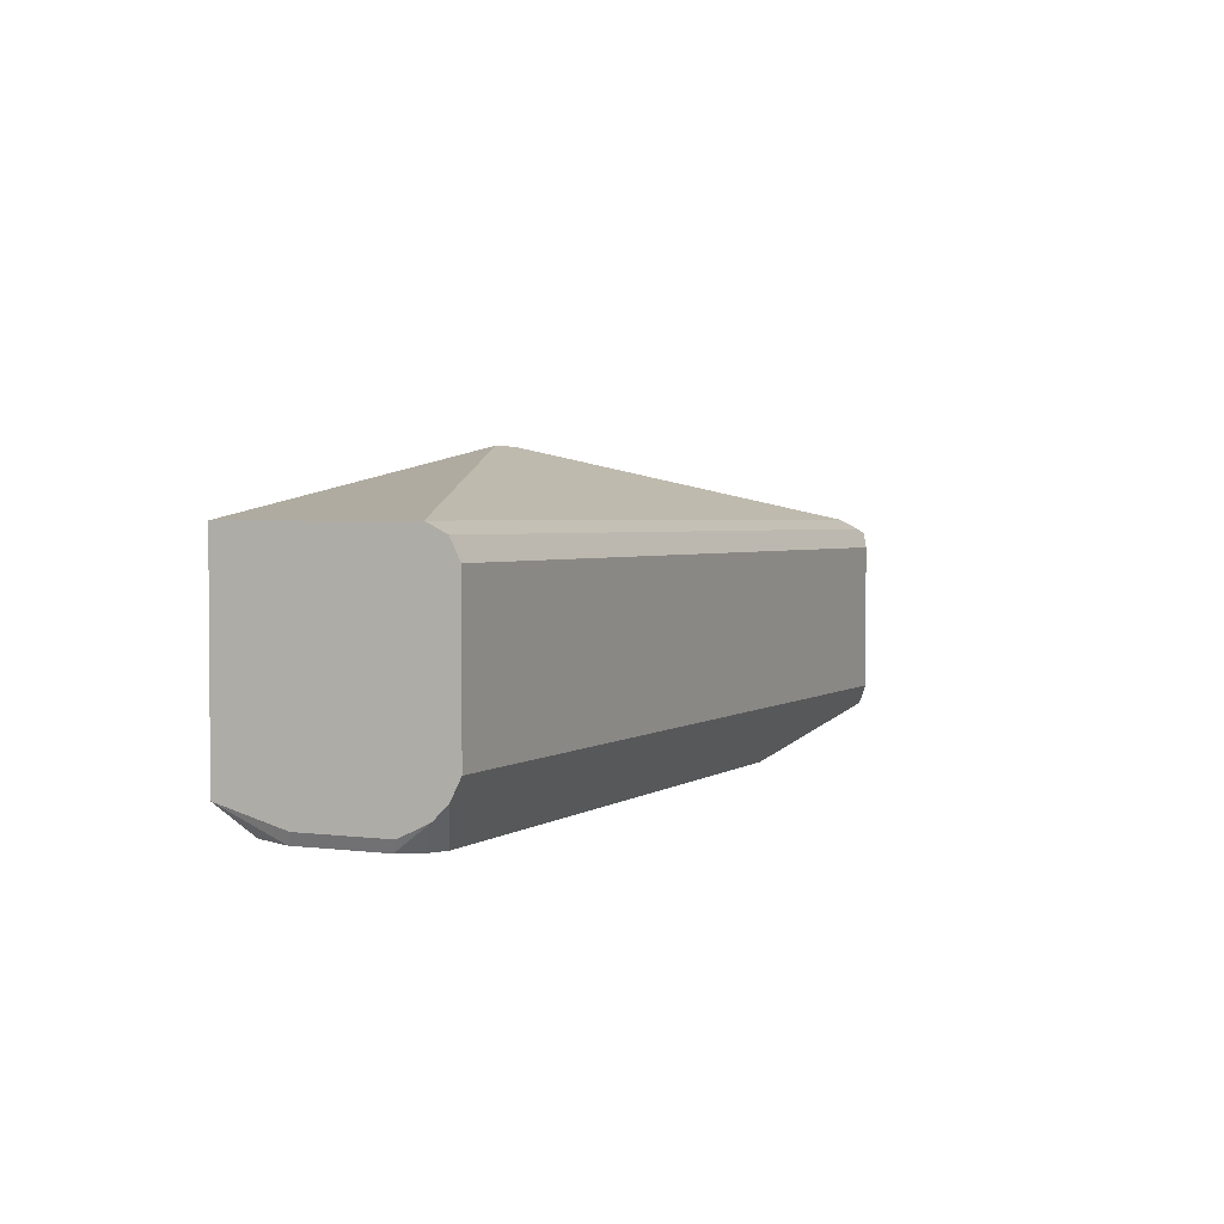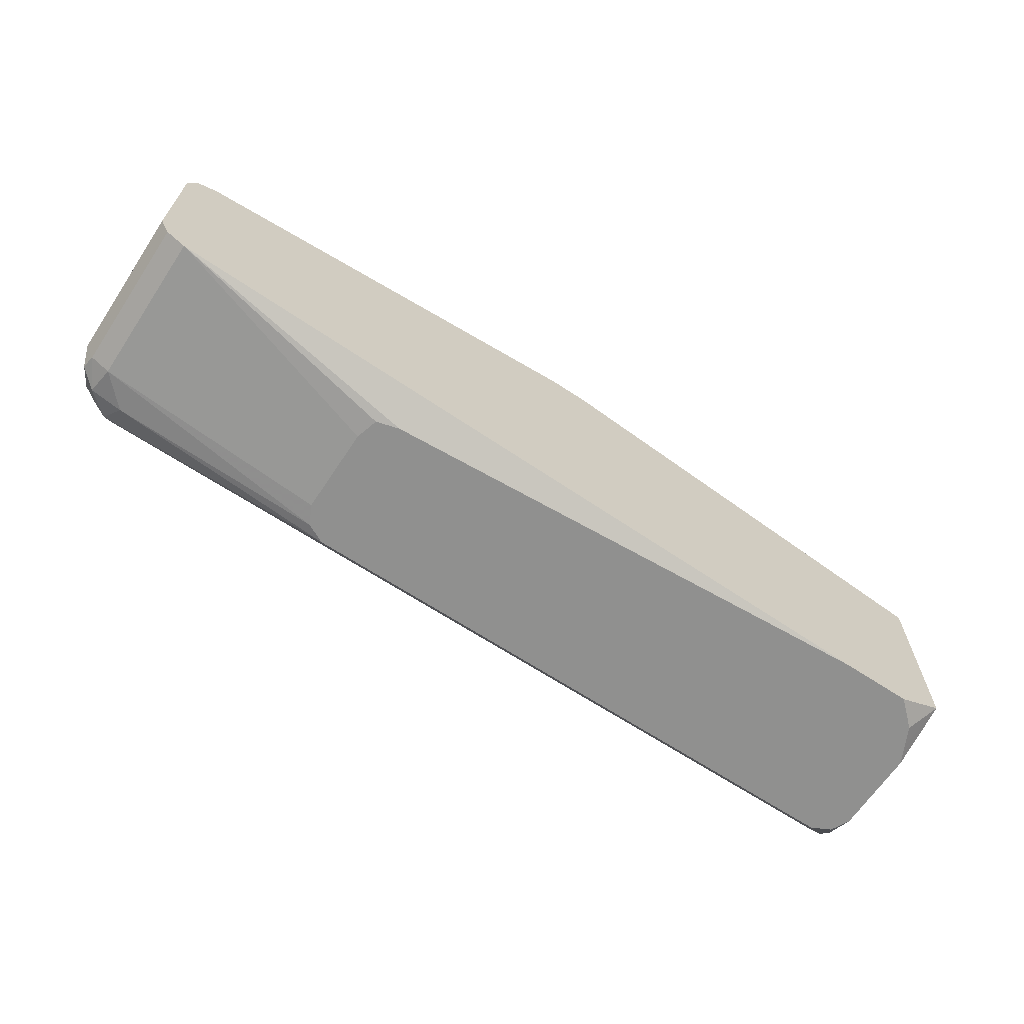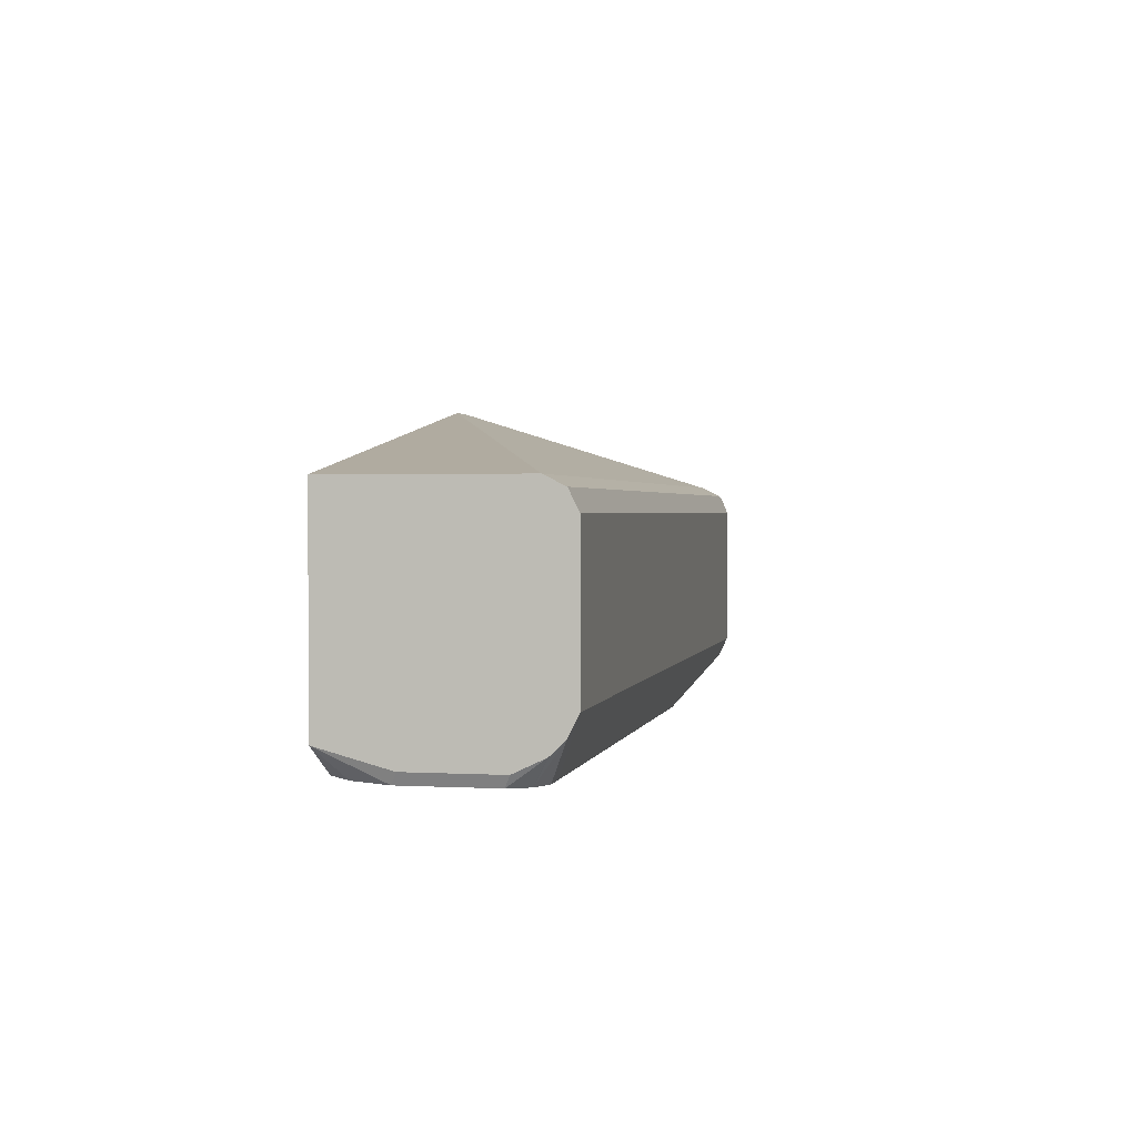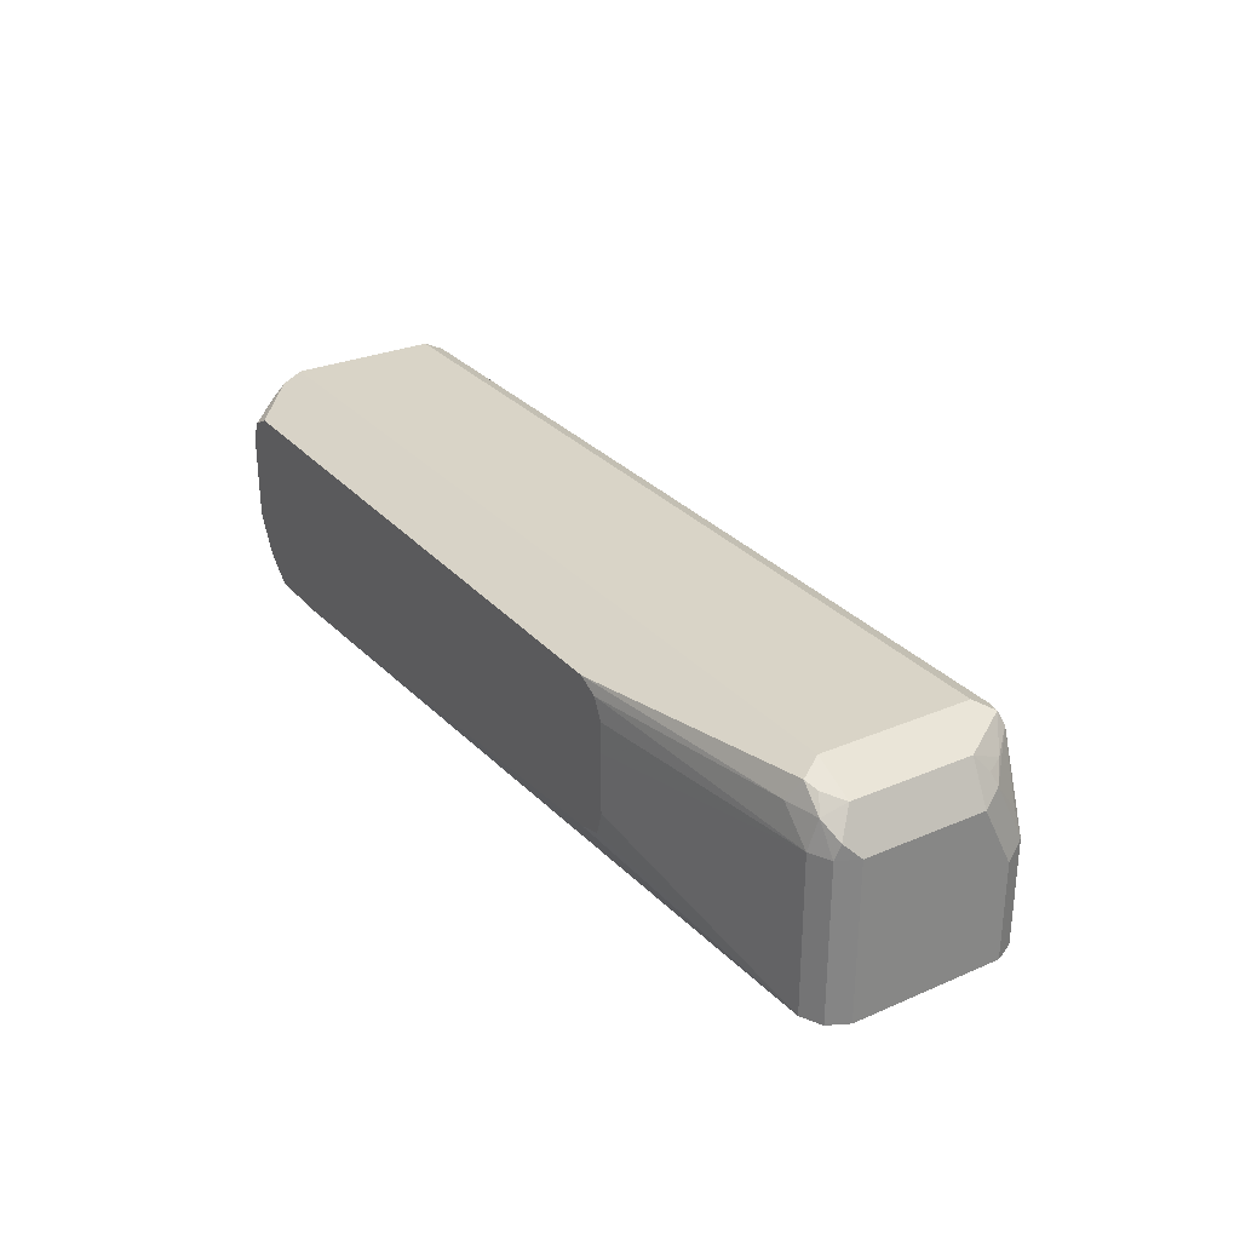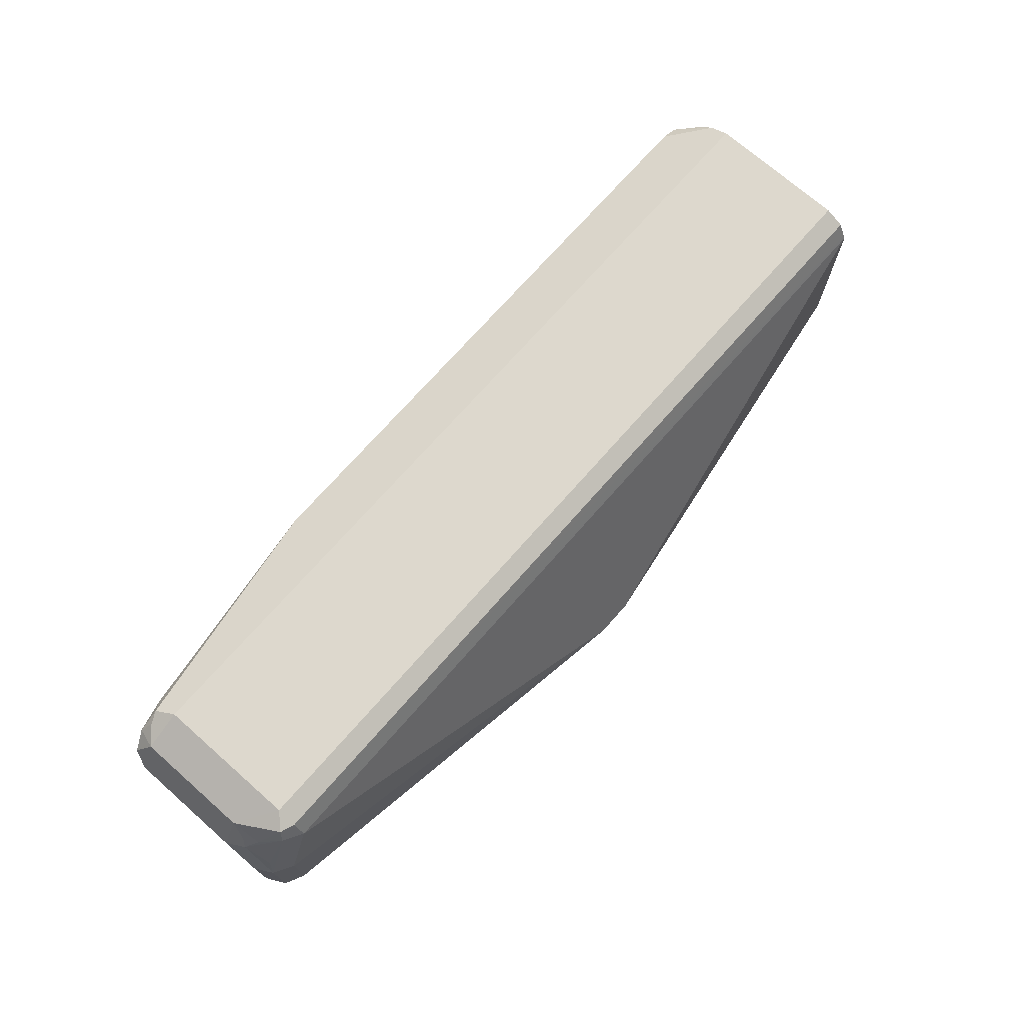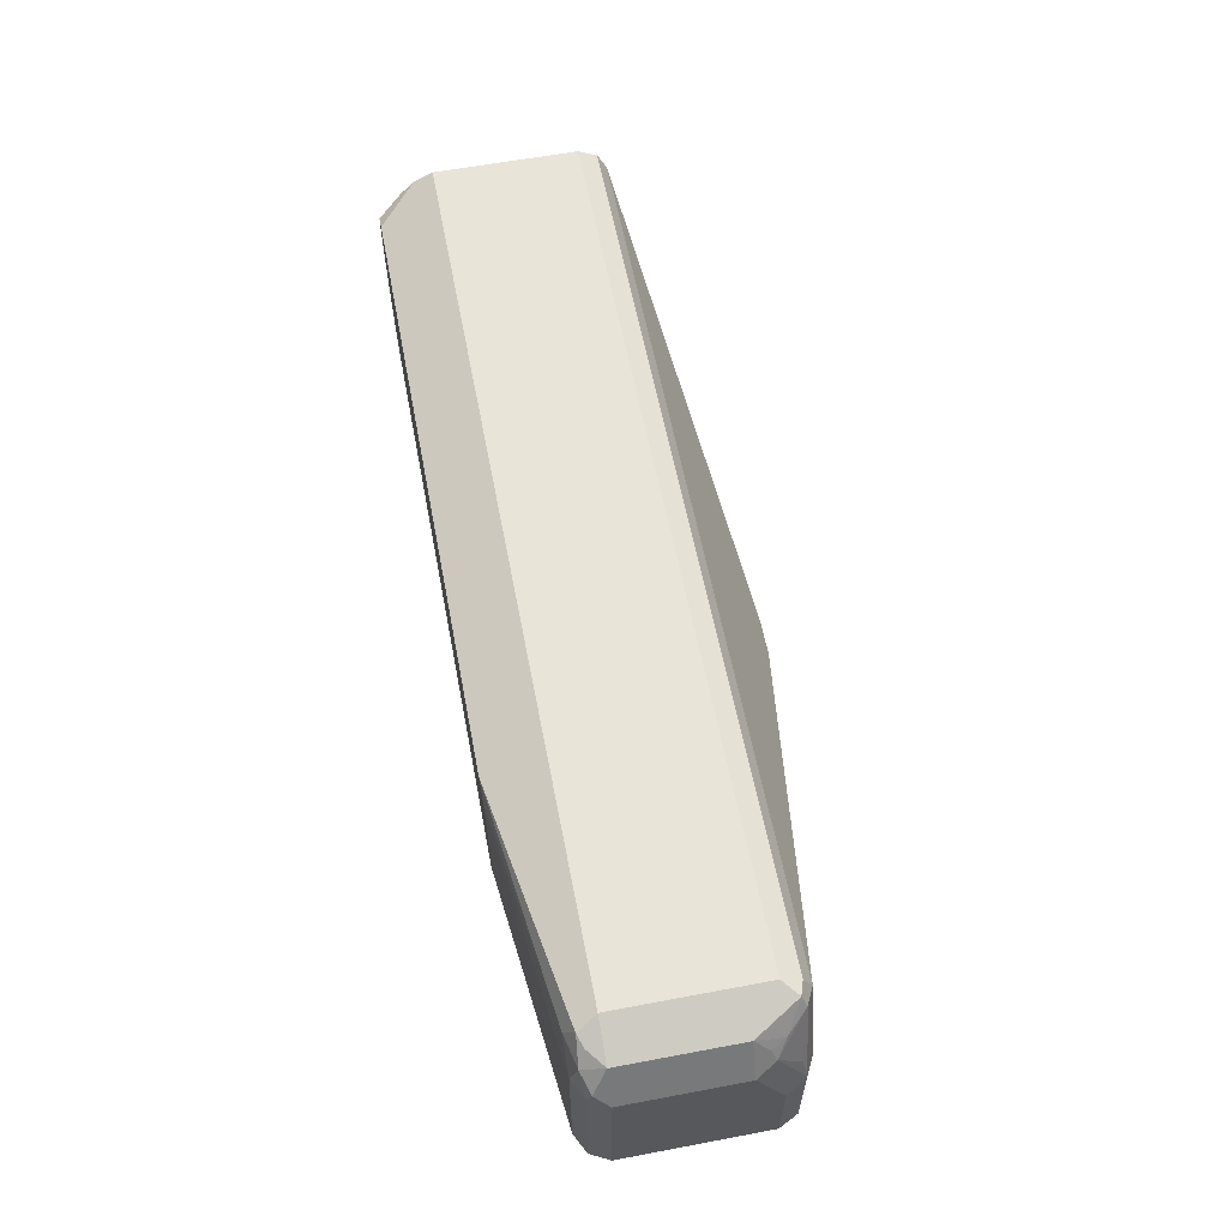
<metadata>
{"format":"obj","ext":"obj","renderer":"f3d","projection":"perspective","resolution":1024,"background":"white","views":[{"elev":2.5,"azim":-65.1,"up":"+Y"},{"elev":-65.5,"azim":146.4,"up":"+Y"},{"elev":1.6,"azim":-78.5,"up":"+Y"},{"elev":28.6,"azim":57.4,"up":"+Z"},{"elev":72.1,"azim":131.3,"up":"+Z"},{"elev":59.8,"azim":79.1,"up":"+Z"}]}
</metadata>
<code>
v 0.2163 0.3089 0.4018
v 0.2135 0.3219 0.4197
v 0.2135 0.3147 0.4046
v 0.2163 0.3089 0.3554
v 0.2215 0.3089 0.412
v 0.2135 0.3222 0.42
v 0.2135 0.3147 0.3582
v 0.2135 0.3245 0.322
v 0.2215 0.3089 0.3451
v 0.2317 0.3089 0.4171
v 0.2135 0.3296 0.4274
v 0.2135 0.4326 0.322
v 0.2408 0.3089 0.322
v 0.2407 0.3089 0.3221
v 0.2266 0.3089 0.3348
v 0.2472 0.3089 0.4171
v 0.2135 0.3399 0.4326
v 0.2135 0.4326 0.4171
v 0.4481 0.4684 0.322
v 0.2797 0.3089 0.322
v 0.5561 0.3089 0.4171
v 0.2135 0.4171 0.4326
v 0.6798 0.3399 0.4326
v 0.2135 0.4316 0.4191
v 0.6798 0.4326 0.4171
v 0.4683 0.4684 0.322
v 0.6952 0.3245 0.322
v 0.5561 0.3089 0.3399
v 0.5665 0.3089 0.412
v 0.6798 0.3245 0.4171
v 0.6849 0.3296 0.4274
v 0.2135 0.4255 0.4284
v 0.6798 0.4171 0.4326
v 0.6914 0.3322 0.4249
v 0.7004 0.3399 0.4223
v 0.2135 0.4274 0.4274
v 0.6798 0.4274 0.4274
v 0.6901 0.4274 0.4223
v 0.7055 0.4274 0.376
v 0.6952 0.4326 0.3708
v 0.6952 0.4326 0.322
v 0.7055 0.3296 0.322
v 0.6952 0.3245 0.4017
v 0.5716 0.3089 0.3554
v 0.5682 0.3089 0.3433
v 0.5716 0.3089 0.4017
v 0.6972 0.3283 0.4171
v 0.6875 0.4249 0.4287
v 0.7004 0.4017 0.4223
v 0.7068 0.3322 0.4094
v 0.7107 0.3399 0.4017
v 0.6991 0.4171 0.4152
v 0.7055 0.412 0.4068
v 0.703 0.4249 0.3901
v 0.7095 0.4196 0.322
v 0.7055 0.4274 0.322
v 0.6977 0.4314 0.322
v 0.7107 0.4017 0.4017
v 0.7107 0.4171 0.3708
v 0.7107 0.3399 0.322
v 0.7055 0.3296 0.4017
v 0.5716 0.3089 0.3863
v 0.703 0.4094 0.4133
v 0.7107 0.4171 0.322
f 27 45 28
f 29 46 43
f 29 43 30
f 30 43 47
f 30 47 31
f 32 48 37
f 32 33 48
f 32 37 36
f 33 49 48
f 34 47 35
f 27 44 45
f 31 47 34
f 27 62 44
f 25 38 39
f 27 61 43
f 27 42 61
f 26 40 41
f 25 40 26
f 25 39 40
f 35 47 50
f 25 37 38
f 24 37 25
f 24 36 37
f 23 49 33
f 23 35 49
f 23 34 35
f 23 31 34
f 27 43 62
f 35 50 51
f 39 55 56
f 35 58 49
f 21 31 23
f 55 59 64
f 53 63 58
f 52 63 53
f 51 59 58
f 51 64 59
f 51 60 64
f 50 61 51
f 49 63 52
f 49 58 63
f 48 49 52
f 47 61 50
f 43 46 62
f 35 51 58
f 43 61 47
f 42 60 51
f 40 57 41
f 39 59 55
f 39 58 59
f 39 53 58
f 39 54 53
f 39 57 40
f 39 56 57
f 38 54 39
f 38 53 54
f 38 52 53
f 38 48 52
f 37 48 38
f 42 51 61
f 21 30 31
f 22 33 32
f 20 27 28
f 2 12 8
f 2 24 18
f 2 36 24
f 2 32 36
f 2 22 32
f 2 17 22
f 2 11 17
f 2 6 11
f 2 5 6
f 1 5 2
f 1 10 5
f 1 16 10
f 1 21 16
f 2 8 7
f 1 29 21
f 1 62 46
f 1 44 62
f 1 45 44
f 1 28 45
f 1 20 28
f 1 13 20
f 1 14 13
f 1 15 14
f 1 9 15
f 1 4 9
f 1 7 4
f 1 3 7
f 1 2 3
f 1 46 29
f 2 7 3
f 2 18 12
f 4 8 9
f 18 26 19
f 21 29 30
f 18 25 26
f 18 24 25
f 17 33 22
f 17 23 33
f 16 23 17
f 16 21 23
f 12 18 19
f 11 16 17
f 10 16 11
f 4 7 8
f 8 14 15
f 8 13 14
f 8 15 9
f 8 27 20
f 5 10 11
f 5 11 6
f 8 20 13
f 8 19 26
f 8 26 41
f 8 41 57
f 8 12 19
f 8 56 55
f 8 55 64
f 8 64 60
f 8 60 42
f 8 42 27
f 8 57 56

</code>
